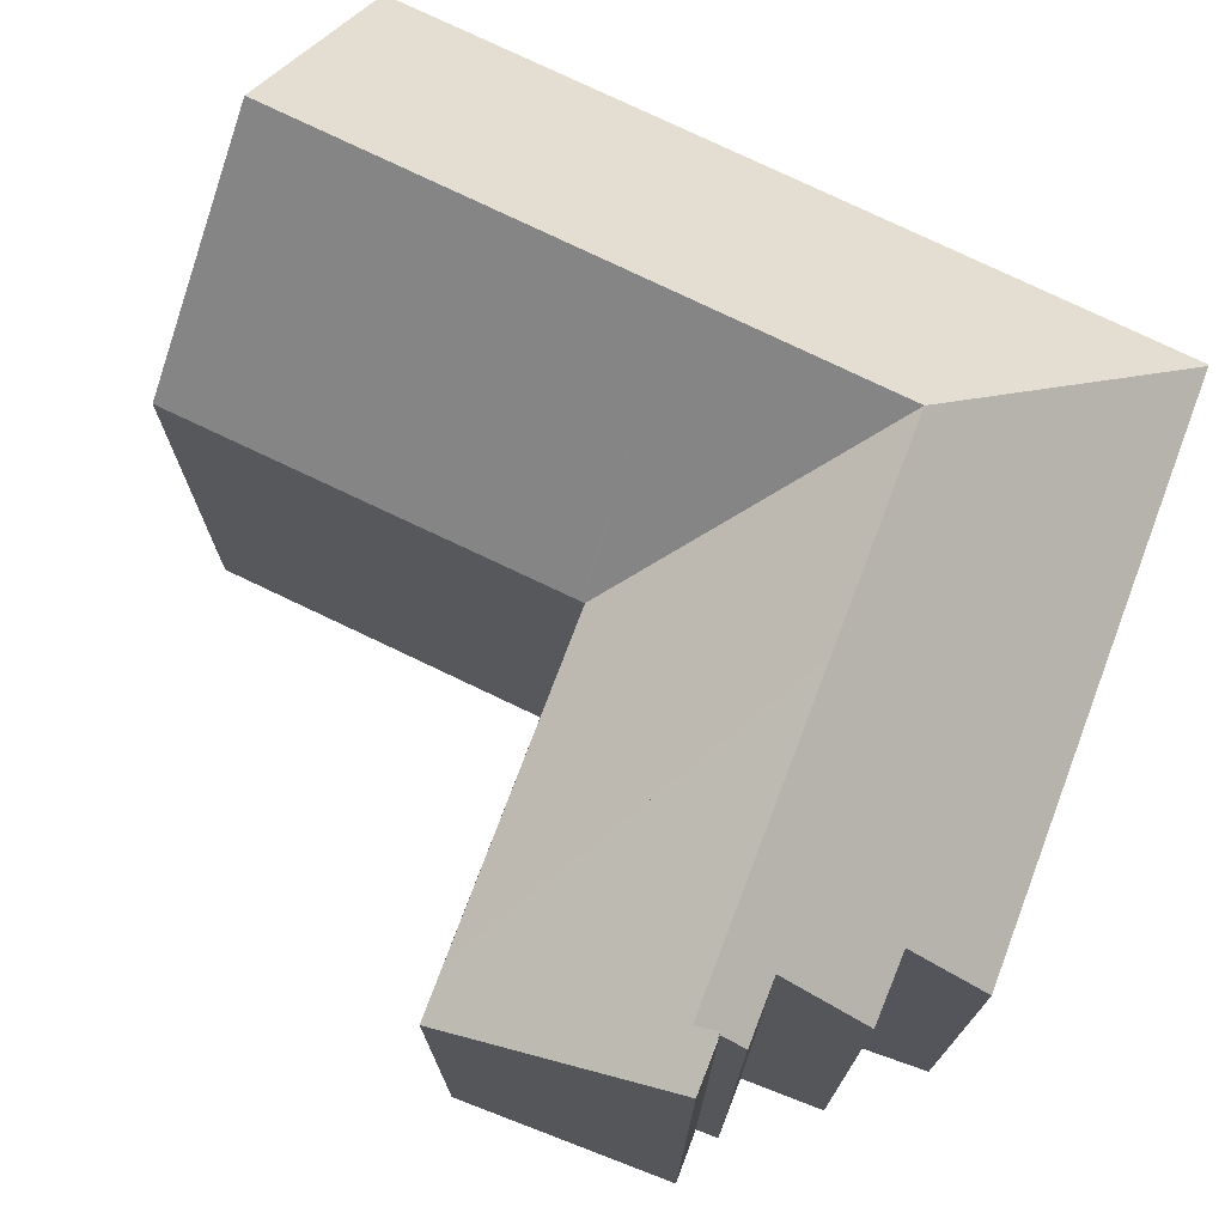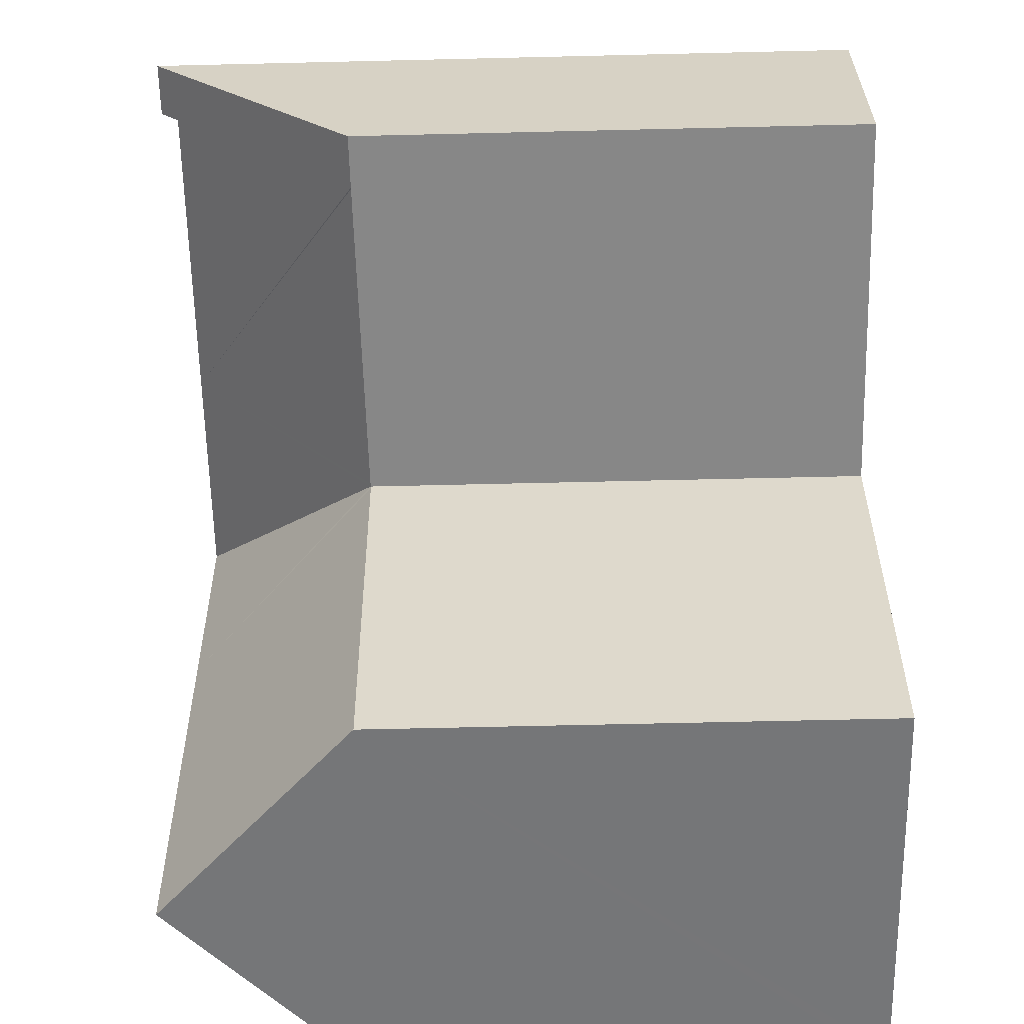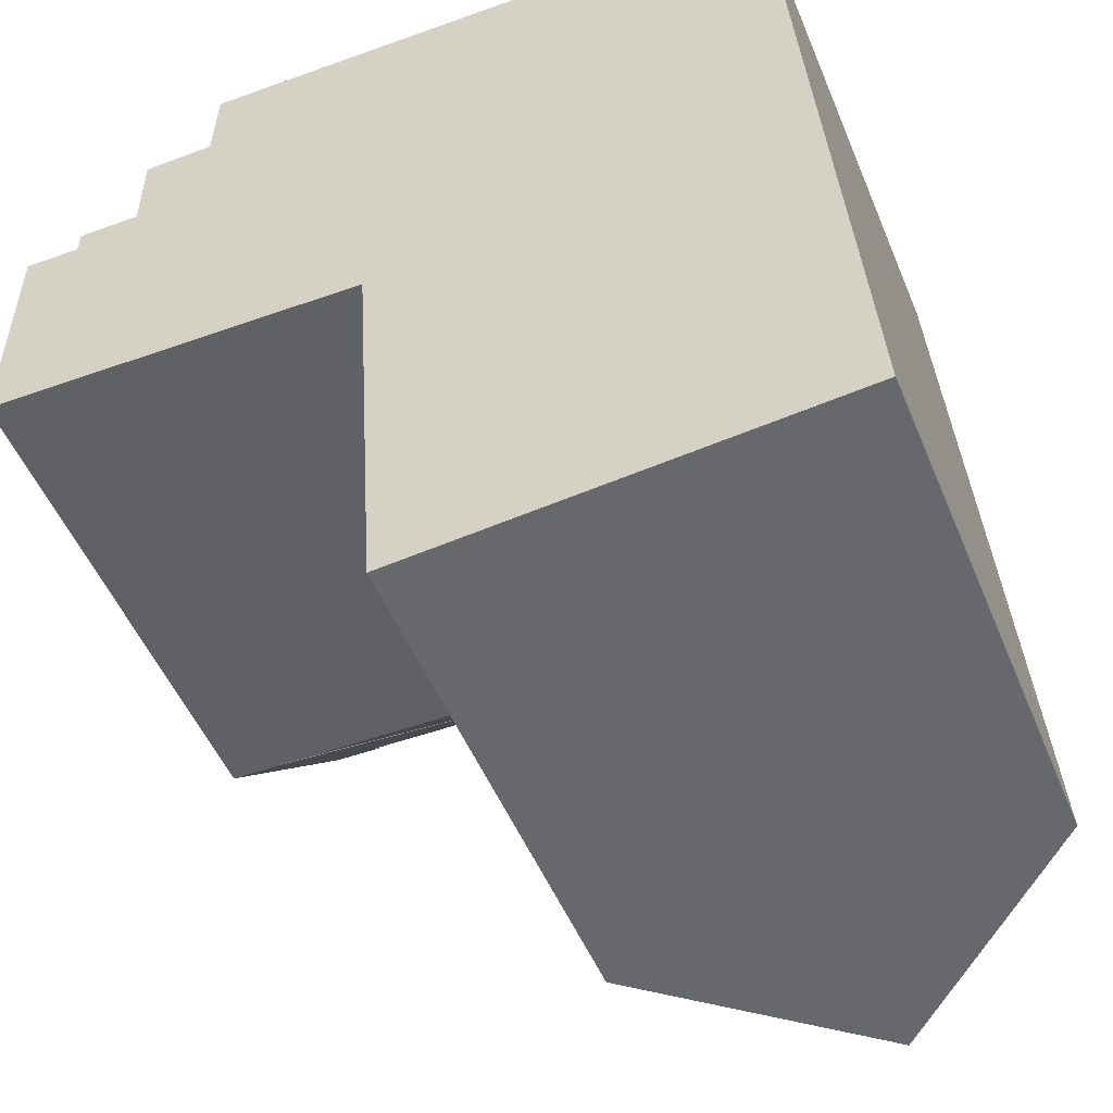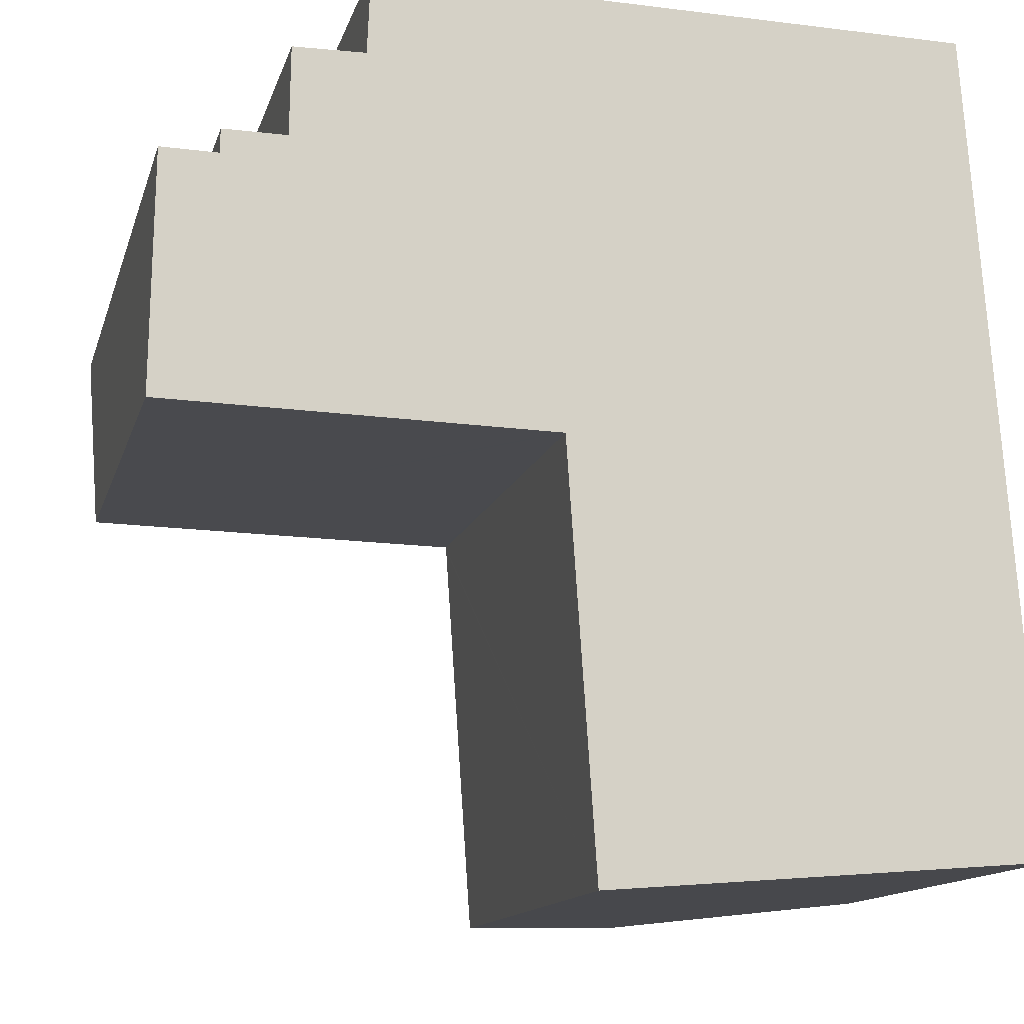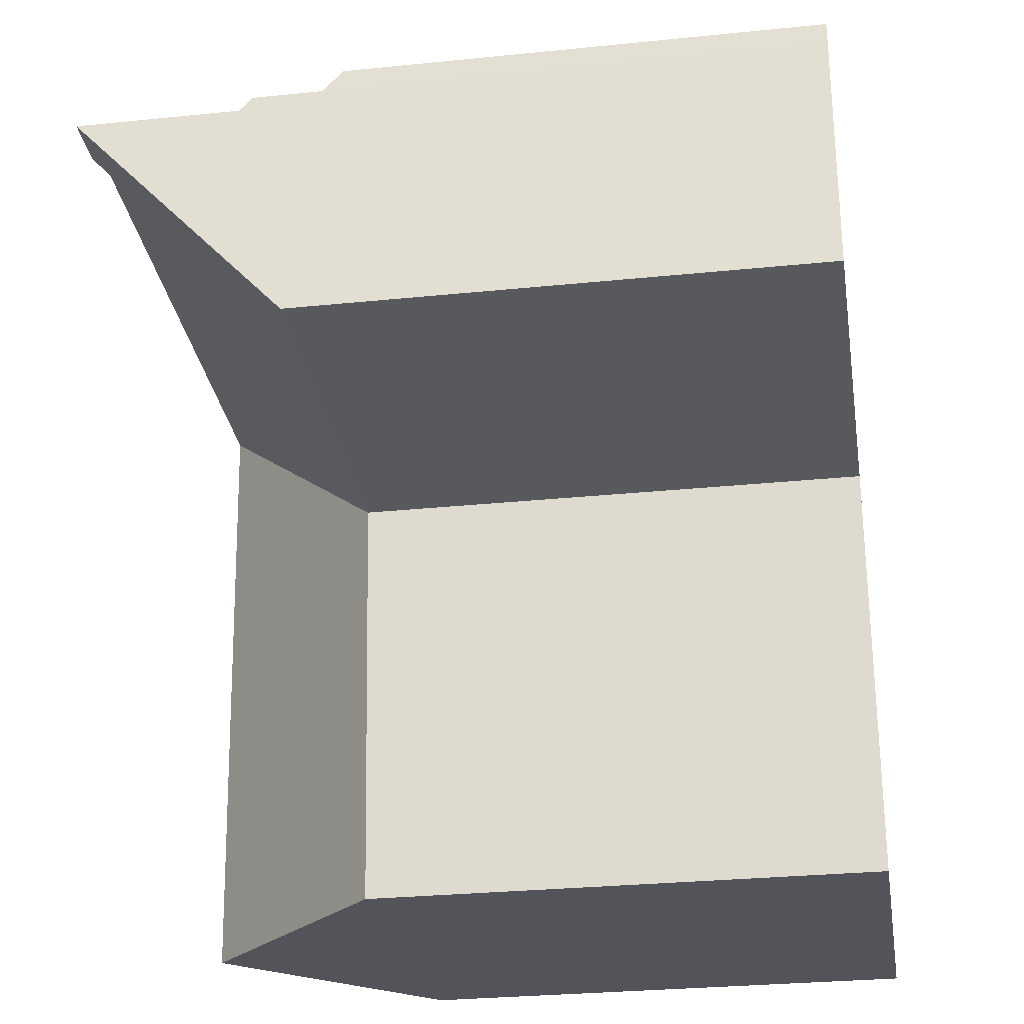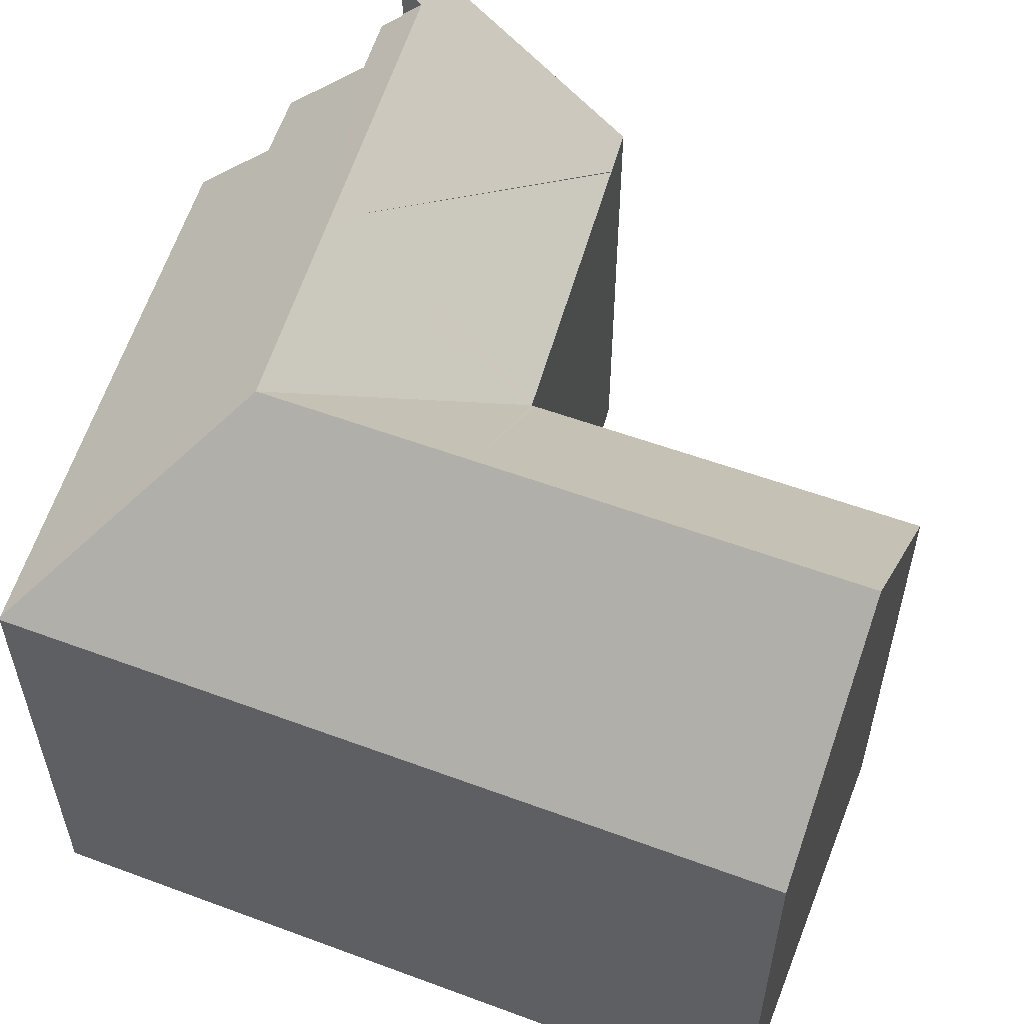
<metadata>
{"format":"obj","ext":"obj","renderer":"f3d","projection":"perspective","resolution":1024,"background":"white","views":[{"elev":74.4,"azim":-68.2,"up":"+Y"},{"elev":-61.3,"azim":-88.6,"up":"+Z"},{"elev":-50.5,"azim":22.1,"up":"+Z"},{"elev":-13.0,"azim":-13.8,"up":"+Z"},{"elev":-28.4,"azim":-81.2,"up":"+Z"},{"elev":56.1,"azim":107.0,"up":"+Y"}]}
</metadata>
<code>
v  10.08 19.7 5.752
v  10.53 14.19 -0.237
v  1.47 14.24 -0.033
v  10.63 14.19 -0.239
v  16.2 19.7 5.652
v  0.099 20.25 6.515
v  1.47 14.28 -0.033
v  0 14.29 8.749e-16
v  1.56 19.7 5.891
v  1.569 20.25 6.486
v  20.67 14.23 11.52
v  21.7 14.24 11.49
v  20.65 14.23 11.52
v  9.637 14.2 11.73
v  5.749 14.19 11.81
v  5.369 16.27 9.555
v  3.389 18.55 7.115
v  5.449 14.5 11.47
v  5.463 14.19 11.82
v  5.443 14.62 11.34
v  3.419 16.32 9.535
v  1.649 19.15 6.485
v  1.659 18.55 7.135
v  1.569 19.15 6.486
v  21.76 14.19 11.49
v  22.66 14.19 -0.542
v  16.65 19.7 -0.444
v  17.46 19.7 -11.29
v  23.38 14.19 -10.14
v  23 14.59 -10.85
v  23.43 14.19 -10.82
v  10.64 14.18 -0.346
v  11.41 14.11 -11.77
v  0.099 -3.989e-16 6.515
v  1.649 -3.971e-16 6.485
v  1.569 -3.972e-16 6.486
v  1.659 -4.369e-16 7.135
v  3.389 -4.357e-16 7.115
v  3.419 -5.839e-16 9.535
v  5.369 -5.851e-16 9.555
v  5.463 -7.235e-16 11.82
v  5.749 -7.232e-16 11.81
v  20.65 -7.052e-16 11.52
v  9.637 -7.184e-16 11.73
v  20.67 -7.052e-16 11.52
v  21.76 -7.038e-16 11.49
v  21.7 -7.039e-16 11.49
v  5.443 -6.944e-16 11.34
v  5.449 -7.026e-16 11.47
v  11.41 7.205e-16 -11.77
v  10.63 1.463e-17 -0.239
v  10.64 2.119e-17 -0.346
v  0 0 0
v  22.66 3.319e-17 -0.542
v  23.38 6.208e-16 -10.14
v  23.43 6.624e-16 -10.82
v  23 6.644e-16 -10.85
v  17.46 6.913e-16 -11.29
v  10.53 1.451e-17 -0.237
v  1.47 2.021e-18 -0.033
g defaultobject
f 1 2 3
f 2 1 4
f 4 1 5
f 6 7 8
f 7 6 9
f 9 6 10
f 1 7 9
f 5 11 12
f 11 5 13
f 13 5 14
f 14 5 1
f 14 1 15
f 15 1 16
f 16 1 17
f 17 1 9
f 15 16 18
f 15 18 19
f 18 16 20
f 16 17 21
f 17 9 22
f 17 22 23
f 22 9 24
f 25 5 12
f 5 25 26
f 5 26 27
f 27 26 28
f 28 26 29
f 28 29 30
f 30 29 31
f 32 28 33
f 28 32 27
f 27 32 4
f 27 4 5
f 9 10 24
f 3 7 1
f 34 24 6
f 24 34 22
f 22 34 35
f 35 34 36
f 37 17 23
f 17 37 38
f 39 16 21
f 16 39 40
f 41 15 19
f 15 41 14
f 14 41 13
f 13 41 42
f 13 42 43
f 43 42 44
f 43 11 13
f 11 43 45
f 45 12 11
f 12 45 25
f 25 45 46
f 46 45 47
f 35 23 22
f 23 35 37
f 38 21 17
f 21 38 39
f 40 20 16
f 20 40 18
f 18 40 19
f 19 40 41
f 41 40 48
f 41 48 49
f 50 32 33
f 32 50 4
f 4 50 51
f 51 50 52
f 8 34 6
f 34 8 53
f 46 26 25
f 26 46 54
f 26 54 29
f 29 54 55
f 29 55 31
f 31 55 56
f 30 33 28
f 33 30 31
f 33 31 56
f 33 56 57
f 33 57 58
f 33 58 50
f 51 2 4
f 2 51 7
f 7 51 8
f 8 51 59
f 8 59 60
f 8 60 53
f 37 35 38
f 55 57 56
f 57 55 58
f 58 55 54
f 58 54 50
f 50 54 52
f 52 54 46
f 52 46 51
f 51 46 59
f 59 46 60
f 60 46 47
f 60 47 45
f 60 45 43
f 60 43 44
f 60 44 53
f 53 44 38
f 53 38 35
f 53 35 36
f 53 36 34
f 44 40 38
f 40 44 42
f 40 42 48
f 48 42 49
f 49 42 41
f 39 38 40

</code>
